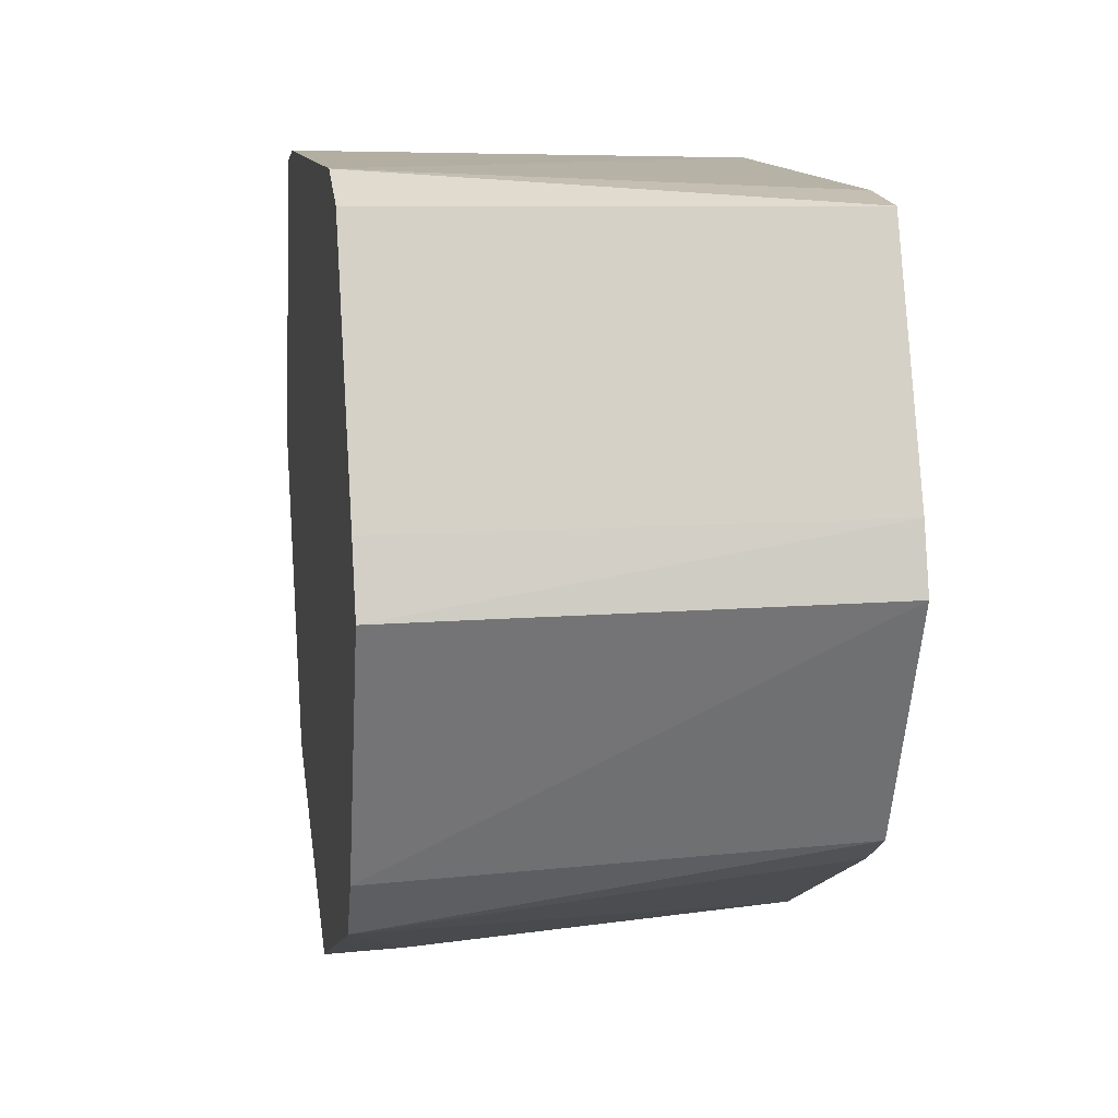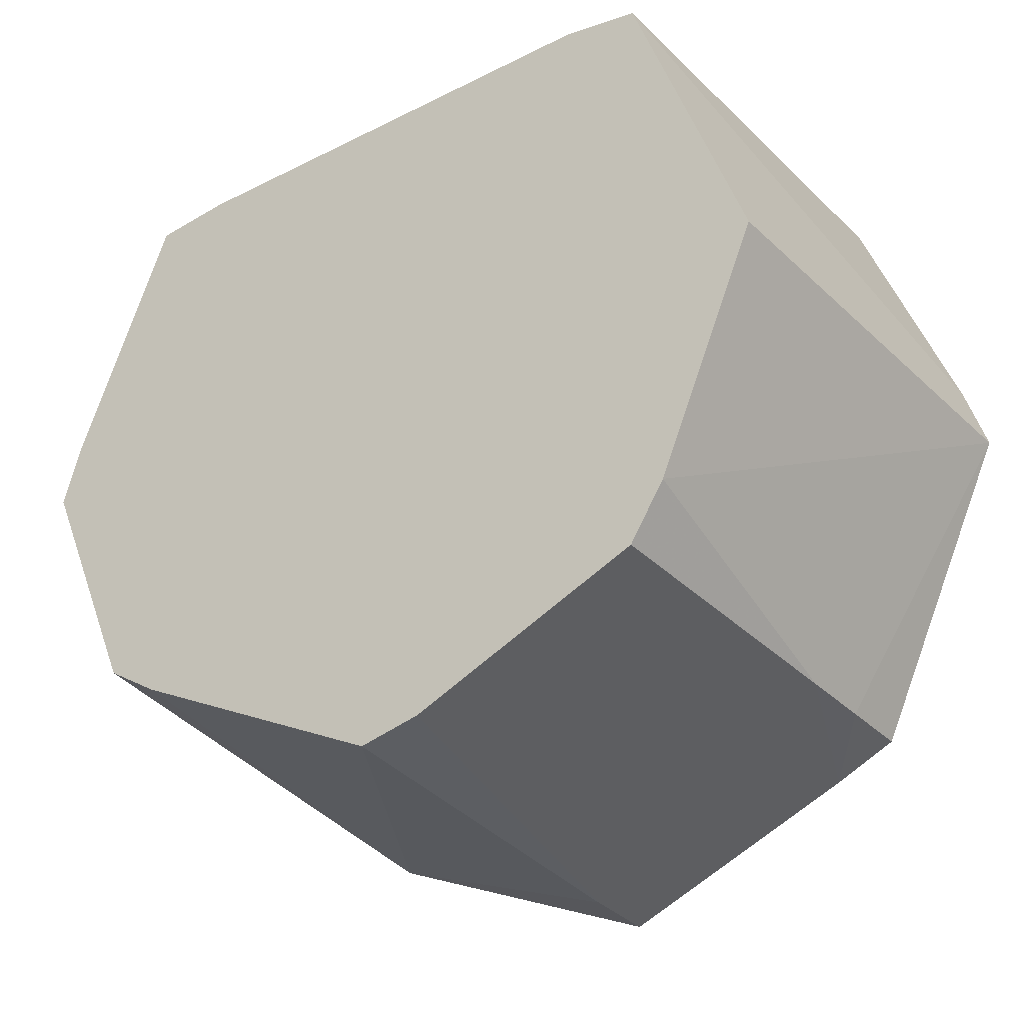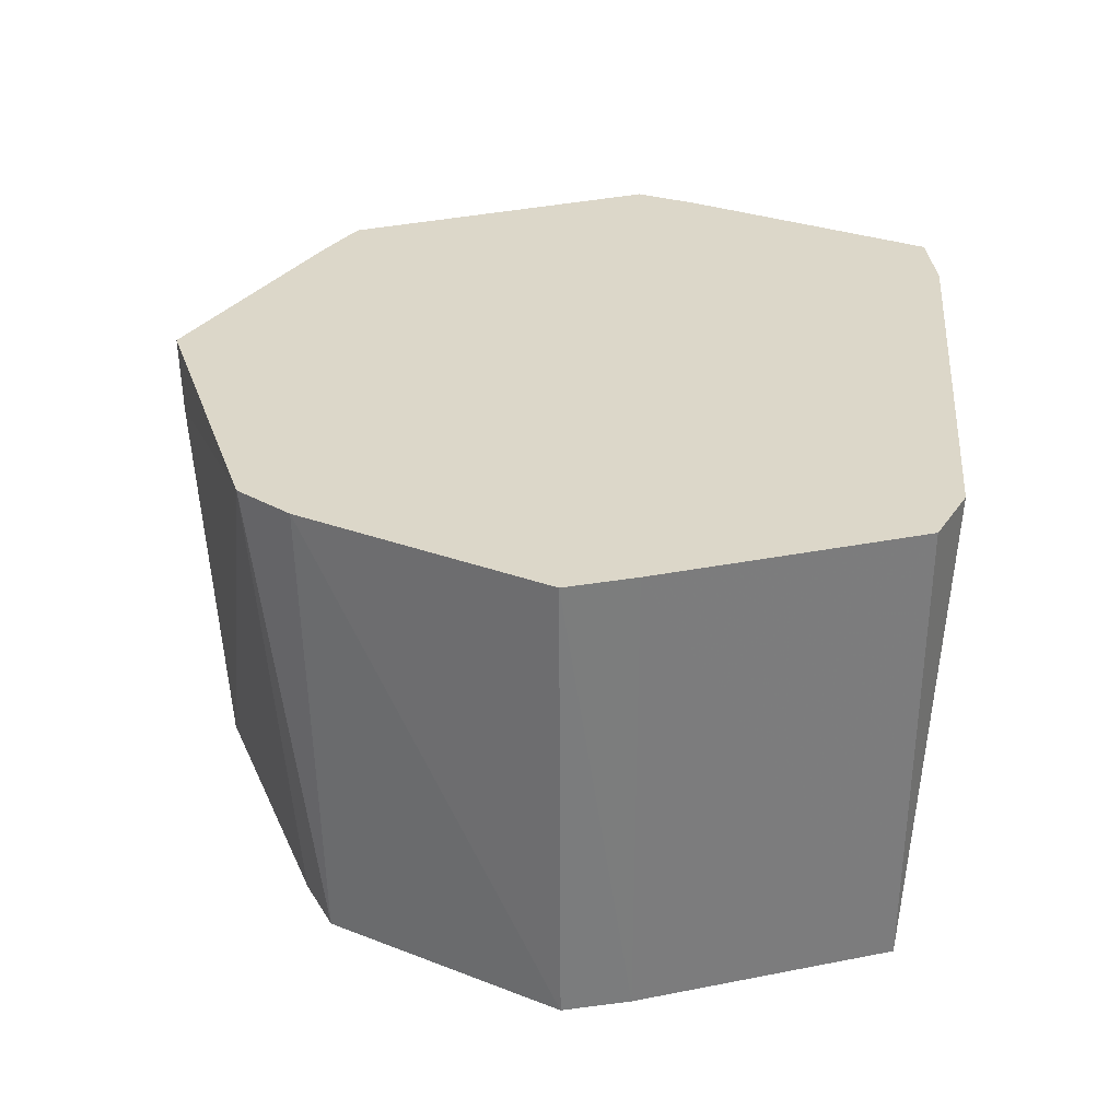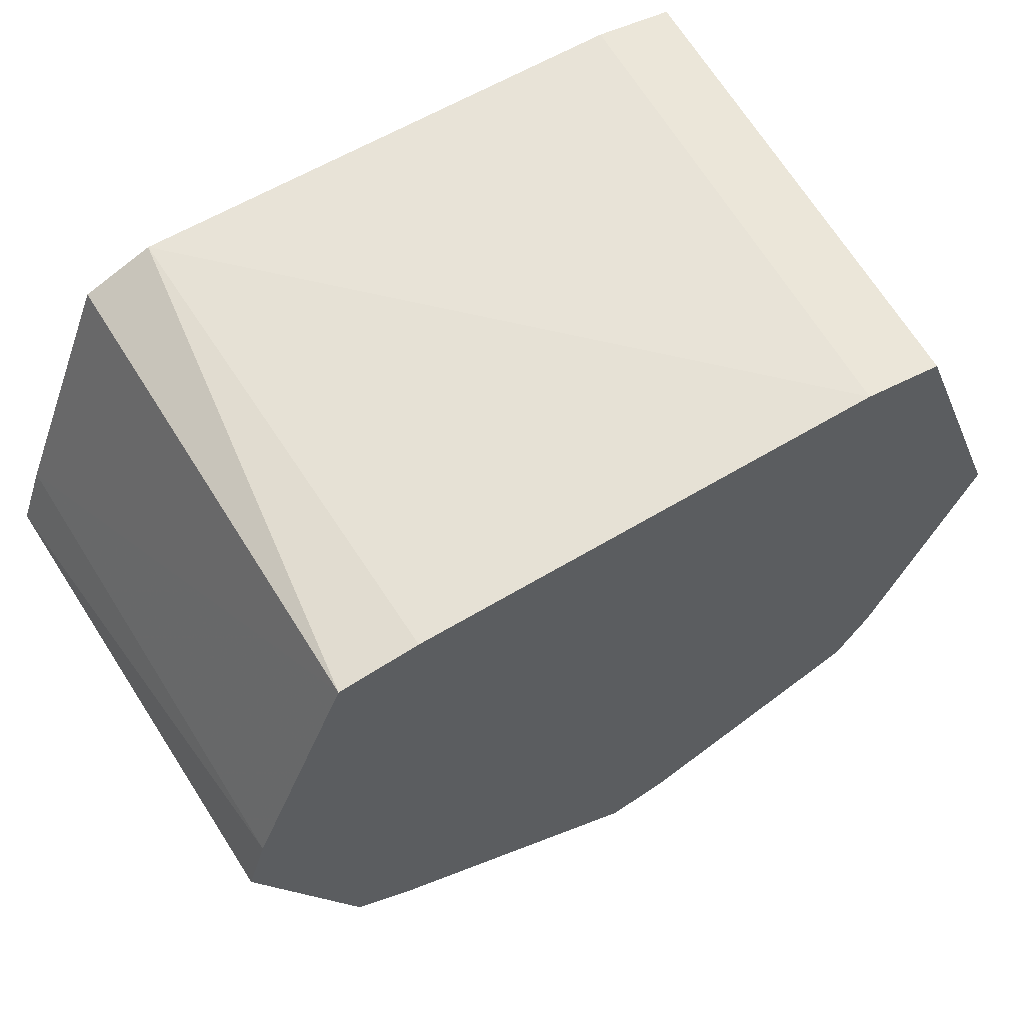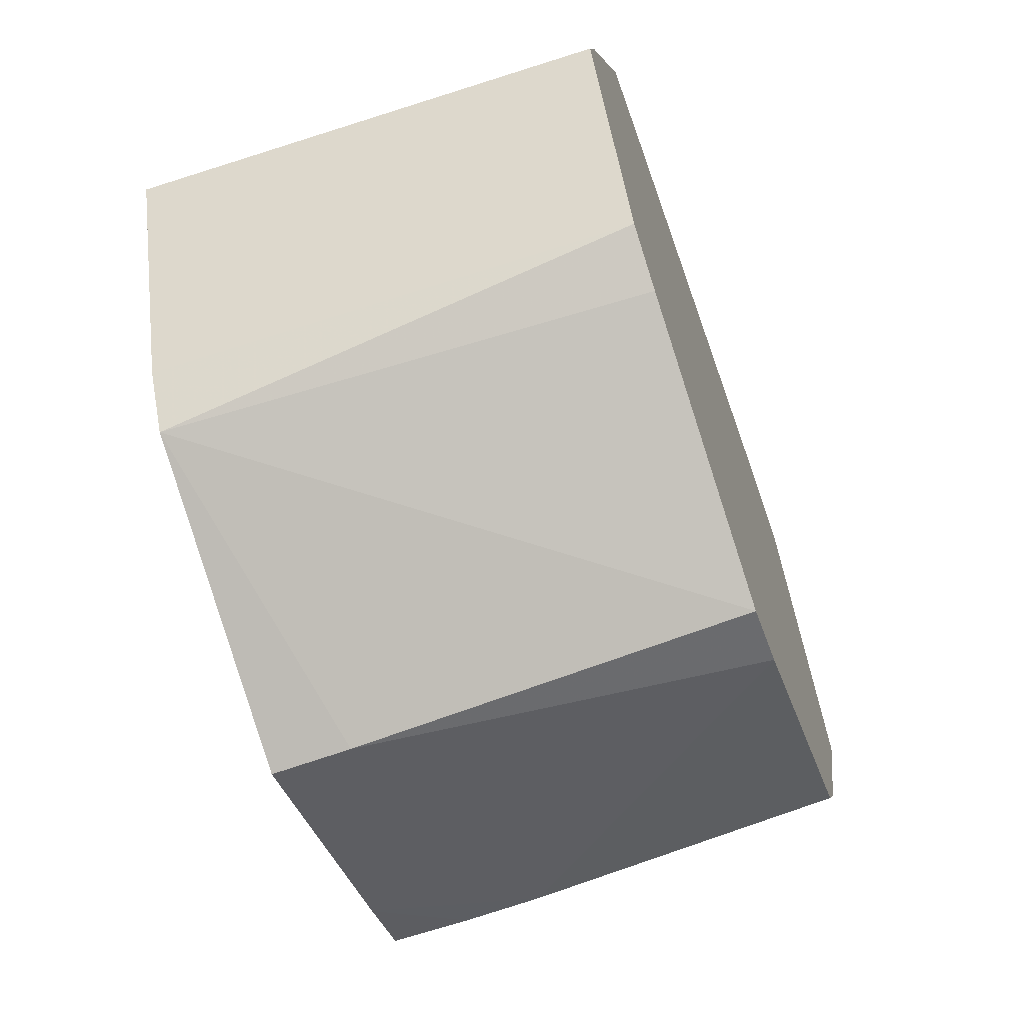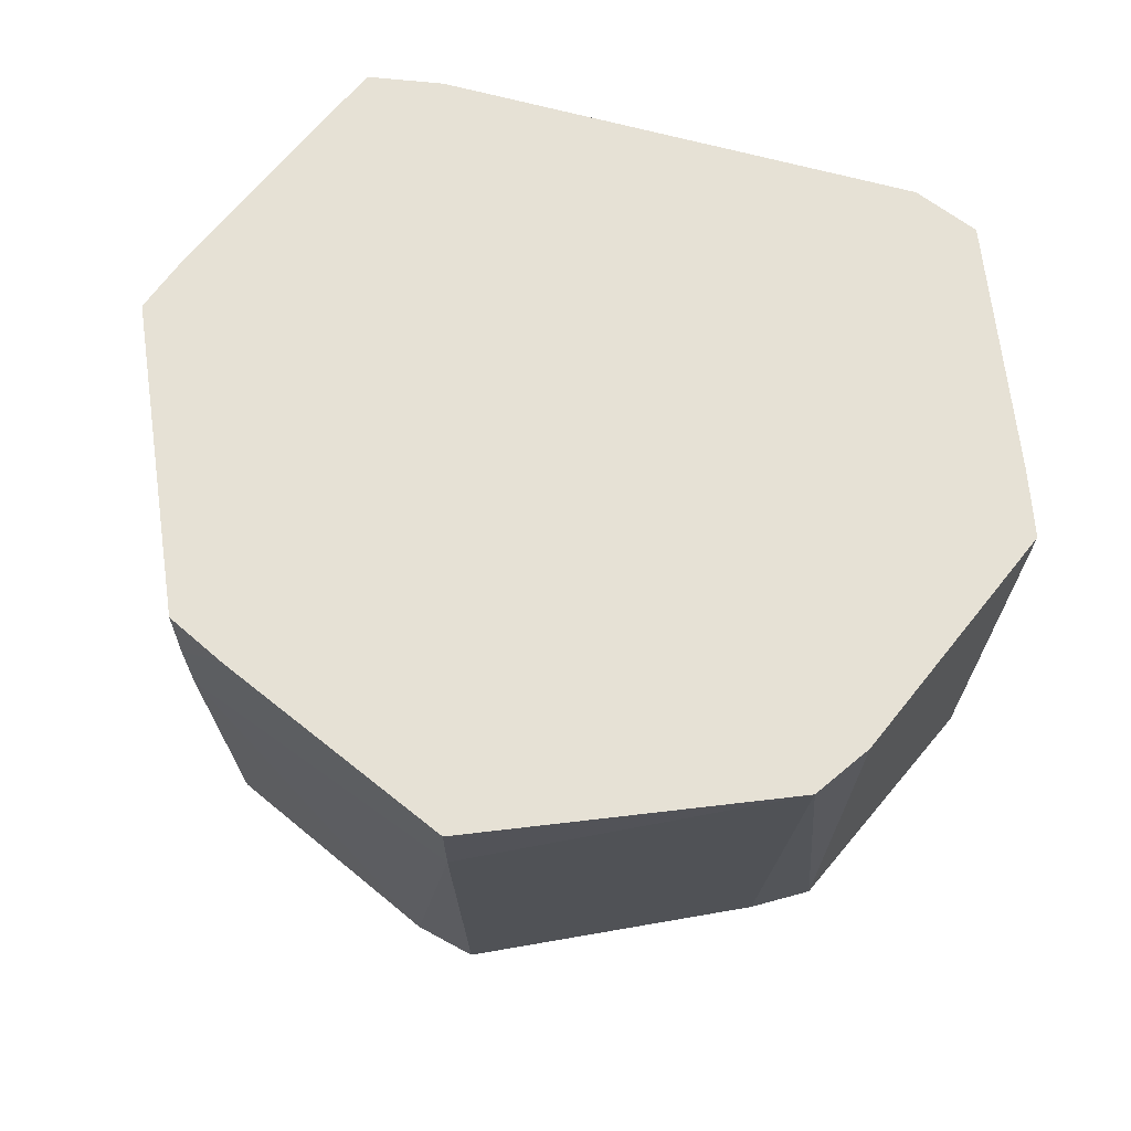
<metadata>
{"format":"obj","ext":"obj","renderer":"f3d","projection":"perspective","resolution":1024,"background":"white","views":[{"elev":11.7,"azim":80.6,"up":"+Y"},{"elev":-30.8,"azim":-144.9,"up":"+Y"},{"elev":30.3,"azim":96.0,"up":"+Z"},{"elev":62.1,"azim":148.9,"up":"+Y"},{"elev":-63.5,"azim":109.5,"up":"+Y"},{"elev":64.8,"azim":16.4,"up":"+Z"}]}
</metadata>
<code>
v 0.06153 -0.002121 -0.02729
v 0.05873 0.007196 -0.02729
v 0.0445 0.04248 -0.02729
v 0.03317 0.04368 -0.02729
v 0.0233 0.0438 -0.02729
v -0.034 0.04454 -0.02729
v -0.04503 0.04281 -0.02729
v -0.06154 -0.002121 -0.02729
v -0.04709 -0.03626 -0.02729
v -0.0421 -0.04412 -0.02729
v -0.009027 -0.05849 -0.02729
v -9.937e-05 -0.06045 -0.02729
v 0.03886 -0.04108 -0.02729
v 0.04677 -0.03617 -0.02729
v -0.04362 -0.04565 0.01748
v -0.04378 -0.0458 0.02867
v -9.937e-05 -0.06412 0.02867
v 0.06331 -0.002121 0.03986
v 0.05982 0.007369 0.03986
v 0.05622 0.01618 0.03986
v 0.04521 0.04319 0.03986
v 0.0356 0.04702 0.03986
v -0.03509 0.04604 0.03986
v -0.04626 0.04404 0.03986
v -0.06088 0.007505 0.03986
v -0.06408 -0.002121 0.03986
v -0.04374 -0.04577 0.03986
v -0.03482 -0.04991 0.03986
v -9.937e-05 -0.06443 0.03986
v 0.04351 -0.04573 0.03986
v 0.04883 -0.03767 0.03986
v 0.05241 -0.02888 0.03986
f 17 30 29
f 17 12 30
f 17 11 12
f 14 31 30
f 1 31 14
f 21 3 22
f 18 1 2
f 32 1 18
f 32 31 1
f 10 11 15
f 11 17 15
f 29 28 15
f 15 17 29
f 30 12 13
f 13 14 30
f 18 2 19
f 19 2 3
f 16 27 26
f 16 28 27
f 16 15 28
f 3 21 20
f 20 19 3
f 25 24 7
f 7 8 25
f 25 8 26
f 22 3 4
f 22 6 23
f 23 6 7
f 7 24 23
f 10 15 9
f 26 8 9
f 9 16 26
f 15 16 9
f 5 6 22
f 22 4 5
f 18 19 23
f 26 27 23
f 23 28 29
f 29 30 23
f 23 32 18
f 30 31 23
f 27 28 23
f 23 21 22
f 31 32 23
f 23 20 21
f 23 25 26
f 19 20 23
f 24 25 23
f 1 14 5
f 5 11 10
f 5 2 1
f 12 11 5
f 5 4 3
f 3 2 5
f 5 13 12
f 14 13 5
f 7 6 5
f 5 8 7
f 10 9 5
f 5 9 8

</code>
